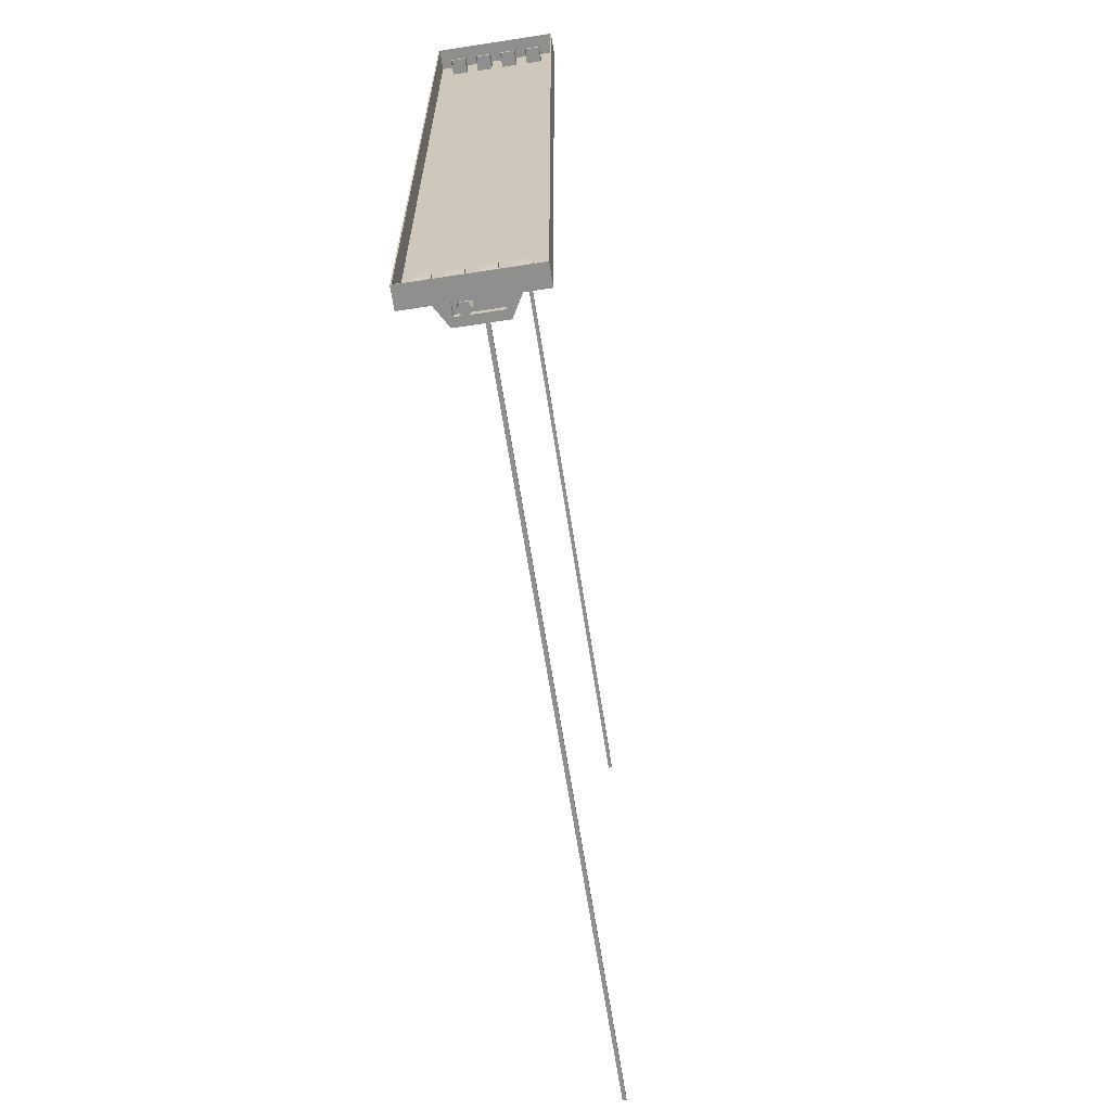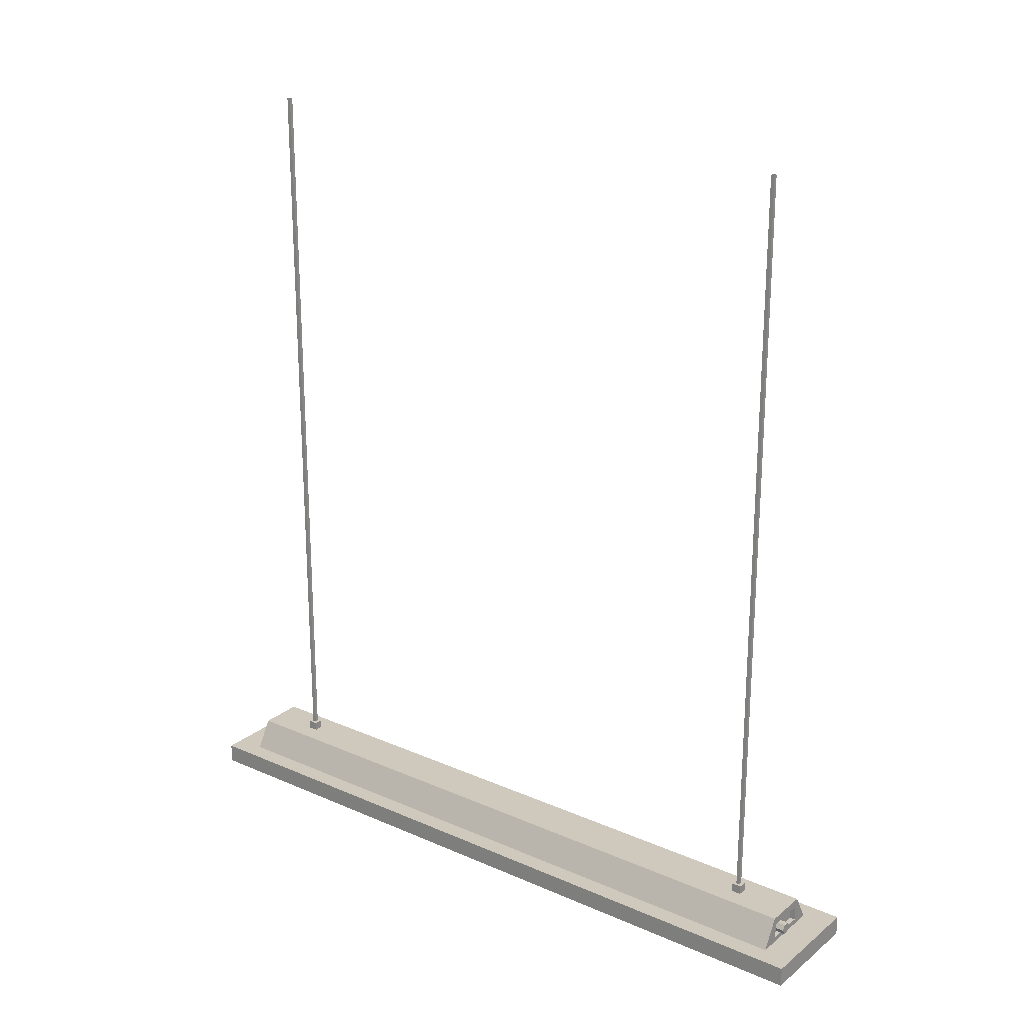
<metadata>
{"format":"obj","ext":"obj","renderer":"f3d","projection":"perspective","resolution":1024,"background":"white","views":[{"elev":-65.3,"azim":8.8,"up":"+Z"},{"elev":22.4,"azim":-53.0,"up":"+Y"}]}
</metadata>
<code>
v -0.04314 -2.581 -1.169
v -0.04314 -2.581 -1.209
v -0.02291 -2.581 -1.209
v -0.02291 -2.581 -1.169
v -0.02291 -2.581 -1.169
v -0.02291 -2.581 -1.209
v -0.0128 -2.598 -1.209
v -0.0128 -2.598 -1.169
v -0.0128 -2.598 -1.169
v -0.0128 -2.598 -1.209
v -0.02291 -2.616 -1.209
v -0.02291 -2.616 -1.169
v -0.02291 -2.616 -1.169
v -0.02291 -2.616 -1.209
v -0.04314 -2.616 -1.209
v -0.04314 -2.616 -1.169
v -0.04314 -2.616 -1.169
v -0.04314 -2.616 -1.209
v -0.05325 -2.598 -1.209
v -0.05325 -2.598 -1.169
v -0.05325 -2.598 -1.169
v -0.05325 -2.598 -1.209
v -0.04314 -2.581 -1.209
v -0.04314 -2.581 -1.169
v -0.04314 -2.581 -1.209
v -0.03302 -2.598 -1.209
v -0.02291 -2.581 -1.209
v -0.02291 -2.581 -1.209
v -0.03302 -2.598 -1.209
v -0.0128 -2.598 -1.209
v -0.0128 -2.598 -1.209
v -0.03302 -2.598 -1.209
v -0.02291 -2.616 -1.209
v -0.02291 -2.616 -1.209
v -0.03302 -2.598 -1.209
v -0.04314 -2.616 -1.209
v -0.04314 -2.616 -1.209
v -0.03302 -2.598 -1.209
v -0.05325 -2.598 -1.209
v -0.05325 -2.598 -1.209
v -0.03302 -2.598 -1.209
v -0.04314 -2.581 -1.209
v -0.1498 -2.694 -1.177
v -0.1498 -2.683 -1.239
v -0.1498 -2.678 -1.177
v -0.1025 -2.678 -1.177
v -0.1025 -2.683 -1.239
v -0.1025 -2.694 -1.177
v -0.1025 -2.694 -1.177
v -0.1025 -2.683 -1.239
v -0.1498 -2.683 -1.239
v -0.1498 -2.694 -1.177
v -0.1498 -2.678 1.177
v -0.1498 -2.683 1.239
v -0.1498 -2.694 1.177
v -0.1498 -2.694 1.177
v -0.1498 -2.683 1.239
v -0.1025 -2.683 1.239
v -0.1025 -2.694 1.177
v -0.1025 -2.694 1.177
v -0.1025 -2.683 1.239
v -0.1025 -2.678 1.177
v -0.1498 -2.678 -1.177
v -0.1498 -2.646 -1.177
v -0.1025 -2.646 -1.177
v -0.1025 -2.678 -1.177
v -0.1025 -2.678 -1.177
v -0.1025 -2.646 -1.177
v -0.1025 -2.646 -1.239
v -0.1025 -2.683 -1.239
v -0.1025 -2.683 -1.239
v -0.1025 -2.646 -1.239
v -0.1498 -2.646 -1.239
v -0.1498 -2.683 -1.239
v -0.1498 -2.683 -1.239
v -0.1498 -2.646 -1.239
v -0.1498 -2.646 -1.177
v -0.1498 -2.678 -1.177
v -0.1025 -2.678 1.177
v -0.1025 -2.646 1.177
v -0.1498 -2.646 1.177
v -0.1498 -2.678 1.177
v -0.1498 -2.678 1.177
v -0.1498 -2.646 1.177
v -0.1498 -2.646 1.239
v -0.1498 -2.683 1.239
v -0.1498 -2.683 1.239
v -0.1498 -2.646 1.239
v -0.1025 -2.646 1.239
v -0.1025 -2.683 1.239
v -0.1025 -2.683 1.239
v -0.1025 -2.646 1.239
v -0.1025 -2.646 1.177
v -0.1025 -2.678 1.177
v -0.06571 -2.694 -1.177
v -0.06571 -2.683 -1.239
v -0.06571 -2.678 -1.177
v -0.01839 -2.678 -1.177
v -0.01839 -2.683 -1.239
v -0.01839 -2.694 -1.177
v -0.01839 -2.694 -1.177
v -0.01839 -2.683 -1.239
v -0.06571 -2.683 -1.239
v -0.06571 -2.694 -1.177
v -0.06571 -2.678 1.177
v -0.06571 -2.683 1.239
v -0.06571 -2.694 1.177
v -0.06571 -2.694 1.177
v -0.06571 -2.683 1.239
v -0.01839 -2.683 1.239
v -0.01839 -2.694 1.177
v -0.01839 -2.694 1.177
v -0.01839 -2.683 1.239
v -0.01839 -2.678 1.177
v -0.06571 -2.678 -1.177
v -0.06571 -2.646 -1.177
v -0.01839 -2.646 -1.177
v -0.01839 -2.678 -1.177
v -0.01839 -2.678 -1.177
v -0.01839 -2.646 -1.177
v -0.01839 -2.646 -1.239
v -0.01839 -2.683 -1.239
v -0.01839 -2.683 -1.239
v -0.01839 -2.646 -1.239
v -0.06571 -2.646 -1.239
v -0.06571 -2.683 -1.239
v -0.06571 -2.683 -1.239
v -0.06571 -2.646 -1.239
v -0.06571 -2.646 -1.177
v -0.06571 -2.678 -1.177
v -0.01839 -2.678 1.177
v -0.01839 -2.646 1.177
v -0.06571 -2.646 1.177
v -0.06571 -2.678 1.177
v -0.06571 -2.678 1.177
v -0.06571 -2.646 1.177
v -0.06571 -2.646 1.239
v -0.06571 -2.683 1.239
v -0.06571 -2.683 1.239
v -0.06571 -2.646 1.239
v -0.01839 -2.646 1.239
v -0.01839 -2.683 1.239
v -0.01839 -2.683 1.239
v -0.01839 -2.646 1.239
v -0.01839 -2.646 1.177
v -0.01839 -2.678 1.177
v 0.01839 -2.694 -1.177
v 0.01839 -2.683 -1.239
v 0.01839 -2.678 -1.177
v 0.06571 -2.678 -1.177
v 0.06571 -2.683 -1.239
v 0.06571 -2.694 -1.177
v 0.06571 -2.694 -1.177
v 0.06571 -2.683 -1.239
v 0.01839 -2.683 -1.239
v 0.01839 -2.694 -1.177
v 0.01839 -2.678 1.177
v 0.01839 -2.683 1.239
v 0.01839 -2.694 1.177
v 0.01839 -2.694 1.177
v 0.01839 -2.683 1.239
v 0.06571 -2.683 1.239
v 0.06571 -2.694 1.177
v 0.06571 -2.694 1.177
v 0.06571 -2.683 1.239
v 0.06571 -2.678 1.177
v 0.01839 -2.678 -1.177
v 0.01839 -2.646 -1.177
v 0.06571 -2.646 -1.177
v 0.06571 -2.678 -1.177
v 0.06571 -2.678 -1.177
v 0.06571 -2.646 -1.177
v 0.06571 -2.646 -1.239
v 0.06571 -2.683 -1.239
v 0.06571 -2.683 -1.239
v 0.06571 -2.646 -1.239
v 0.01839 -2.646 -1.239
v 0.01839 -2.683 -1.239
v 0.01839 -2.683 -1.239
v 0.01839 -2.646 -1.239
v 0.01839 -2.646 -1.177
v 0.01839 -2.678 -1.177
v 0.06571 -2.678 1.177
v 0.06571 -2.646 1.177
v 0.01839 -2.646 1.177
v 0.01839 -2.678 1.177
v 0.01839 -2.678 1.177
v 0.01839 -2.646 1.177
v 0.01839 -2.646 1.239
v 0.01839 -2.683 1.239
v 0.01839 -2.683 1.239
v 0.01839 -2.646 1.239
v 0.06571 -2.646 1.239
v 0.06571 -2.683 1.239
v 0.06571 -2.683 1.239
v 0.06571 -2.646 1.239
v 0.06571 -2.646 1.177
v 0.06571 -2.678 1.177
v 0.1025 -2.694 -1.177
v 0.1025 -2.683 -1.239
v 0.1025 -2.678 -1.177
v 0.1498 -2.678 -1.177
v 0.1498 -2.683 -1.239
v 0.1498 -2.694 -1.177
v 0.1498 -2.694 -1.177
v 0.1498 -2.683 -1.239
v 0.1025 -2.683 -1.239
v 0.1025 -2.694 -1.177
v 0.1025 -2.678 1.177
v 0.1025 -2.683 1.239
v 0.1025 -2.694 1.177
v 0.1025 -2.694 1.177
v 0.1025 -2.683 1.239
v 0.1498 -2.683 1.239
v 0.1498 -2.694 1.177
v 0.1498 -2.694 1.177
v 0.1498 -2.683 1.239
v 0.1498 -2.678 1.177
v 0.1025 -2.678 -1.177
v 0.1025 -2.646 -1.177
v 0.1498 -2.646 -1.177
v 0.1498 -2.678 -1.177
v 0.1498 -2.678 -1.177
v 0.1498 -2.646 -1.177
v 0.1498 -2.646 -1.239
v 0.1498 -2.683 -1.239
v 0.1498 -2.683 -1.239
v 0.1498 -2.646 -1.239
v 0.1025 -2.646 -1.239
v 0.1025 -2.683 -1.239
v 0.1025 -2.683 -1.239
v 0.1025 -2.646 -1.239
v 0.1025 -2.646 -1.177
v 0.1025 -2.678 -1.177
v 0.1498 -2.678 1.177
v 0.1498 -2.646 1.177
v 0.1025 -2.646 1.177
v 0.1025 -2.678 1.177
v 0.1025 -2.678 1.177
v 0.1025 -2.646 1.177
v 0.1025 -2.646 1.239
v 0.1025 -2.683 1.239
v 0.1025 -2.683 1.239
v 0.1025 -2.646 1.239
v 0.1498 -2.646 1.239
v 0.1498 -2.683 1.239
v 0.1498 -2.683 1.239
v 0.1498 -2.646 1.239
v 0.1498 -2.646 1.177
v 0.1498 -2.678 1.177
v -0.06688 -2.625 -1.169
v 0.06688 -2.625 -1.169
v 0.06688 -2.573 -1.169
v -0.06688 -2.573 -1.169
v -0.1321 -2.643 -1.188
v 0.1321 -2.643 -1.188
v 0.06688 -2.625 -1.188
v -0.06688 -2.625 -1.188
v 0.1321 -2.643 -1.188
v 0.07696 -2.545 -1.188
v 0.06688 -2.573 -1.188
v 0.06688 -2.625 -1.188
v 0.07696 -2.545 -1.188
v -0.07696 -2.545 -1.188
v -0.06688 -2.573 -1.188
v 0.06688 -2.573 -1.188
v -0.07696 -2.545 -1.188
v -0.1321 -2.643 -1.188
v -0.06688 -2.625 -1.188
v -0.06688 -2.573 -1.188
v -0.06688 -2.625 -1.188
v 0.06688 -2.625 -1.188
v 0.06688 -2.625 -1.169
v -0.06688 -2.625 -1.169
v 0.06688 -2.625 -1.188
v 0.06688 -2.573 -1.188
v 0.06688 -2.573 -1.169
v 0.06688 -2.625 -1.169
v 0.06688 -2.573 -1.188
v -0.06688 -2.573 -1.188
v -0.06688 -2.573 -1.169
v 0.06688 -2.573 -1.169
v -0.06688 -2.573 -1.188
v -0.06688 -2.625 -1.188
v -0.06688 -2.625 -1.169
v -0.06688 -2.573 -1.169
v -0.1907 -2.646 1.285
v 0.1907 -2.646 1.285
v 0.1907 -2.646 -1.285
v -0.1907 -2.646 -1.285
v 0.1944 -2.71 1.288
v 0.1944 -2.643 1.288
v 0.1944 -2.643 -1.288
v 0.1944 -2.71 -1.288
v 0.07696 -2.545 1.188
v -0.07696 -2.545 1.188
v -0.07696 -2.545 -1.188
v 0.07696 -2.545 -1.188
v -0.1944 -2.643 1.288
v -0.1944 -2.71 1.288
v -0.1944 -2.71 -1.288
v -0.1944 -2.643 -1.288
v -0.1944 -2.71 -1.288
v 0.1944 -2.71 -1.288
v 0.1944 -2.643 -1.288
v -0.1944 -2.643 -1.288
v -0.1944 -2.643 1.288
v 0.1944 -2.643 1.288
v 0.1944 -2.71 1.288
v -0.1944 -2.71 1.288
v -0.1944 -2.71 1.288
v -0.1907 -2.71 1.285
v -0.1907 -2.71 -1.285
v -0.1944 -2.71 -1.288
v -0.1944 -2.71 -1.288
v -0.1907 -2.71 -1.285
v 0.1907 -2.71 -1.285
v 0.1944 -2.71 -1.288
v 0.1944 -2.71 -1.288
v 0.1907 -2.71 -1.285
v 0.1907 -2.71 1.285
v 0.1944 -2.71 1.288
v 0.1944 -2.71 1.288
v 0.1907 -2.71 1.285
v -0.1907 -2.71 1.285
v -0.1944 -2.71 1.288
v -0.1907 -2.71 1.285
v -0.1907 -2.646 1.285
v -0.1907 -2.646 -1.285
v -0.1907 -2.71 -1.285
v -0.1907 -2.71 -1.285
v -0.1907 -2.646 -1.285
v 0.1907 -2.646 -1.285
v 0.1907 -2.71 -1.285
v 0.1907 -2.71 -1.285
v 0.1907 -2.646 -1.285
v 0.1907 -2.646 1.285
v 0.1907 -2.71 1.285
v 0.1907 -2.71 1.285
v 0.1907 -2.646 1.285
v -0.1907 -2.646 1.285
v -0.1907 -2.71 1.285
v 0.1944 -2.643 1.288
v 0.1321 -2.643 1.188
v 0.1321 -2.643 -1.188
v 0.1944 -2.643 -1.288
v 0.1944 -2.643 -1.288
v 0.1321 -2.643 -1.188
v -0.1321 -2.643 -1.188
v -0.1944 -2.643 -1.288
v -0.1944 -2.643 -1.288
v -0.1321 -2.643 -1.188
v -0.1321 -2.643 1.188
v -0.1944 -2.643 1.288
v -0.1944 -2.643 1.288
v -0.1321 -2.643 1.188
v 0.1321 -2.643 1.188
v 0.1944 -2.643 1.288
v 0.1321 -2.643 1.188
v 0.07696 -2.545 1.188
v 0.07696 -2.545 -1.188
v 0.1321 -2.643 -1.188
v -0.1321 -2.643 -1.188
v -0.07696 -2.545 -1.188
v -0.07696 -2.545 1.188
v -0.1321 -2.643 1.188
v -0.06688 -2.625 1.169
v -0.06688 -2.573 1.169
v 0.06688 -2.573 1.169
v 0.06688 -2.625 1.169
v -0.1321 -2.643 1.188
v -0.06688 -2.625 1.188
v 0.06688 -2.625 1.188
v 0.1321 -2.643 1.188
v 0.1321 -2.643 1.188
v 0.06688 -2.625 1.188
v 0.06688 -2.573 1.188
v 0.07696 -2.545 1.188
v 0.07696 -2.545 1.188
v 0.06688 -2.573 1.188
v -0.06688 -2.573 1.188
v -0.07696 -2.545 1.188
v -0.07696 -2.545 1.188
v -0.06688 -2.573 1.188
v -0.06688 -2.625 1.188
v -0.1321 -2.643 1.188
v -0.06688 -2.625 1.188
v -0.06688 -2.625 1.169
v 0.06688 -2.625 1.169
v 0.06688 -2.625 1.188
v 0.06688 -2.625 1.188
v 0.06688 -2.625 1.169
v 0.06688 -2.573 1.169
v 0.06688 -2.573 1.188
v 0.06688 -2.573 1.188
v 0.06688 -2.573 1.169
v -0.06688 -2.573 1.169
v -0.06688 -2.573 1.188
v -0.06688 -2.573 1.188
v -0.06688 -2.573 1.169
v -0.06688 -2.625 1.169
v -0.06688 -2.625 1.188
v -0.02291 -2.581 1.169
v -0.02291 -2.581 1.209
v -0.04314 -2.581 1.209
v -0.04314 -2.581 1.169
v -0.04314 -2.581 1.169
v -0.04314 -2.581 1.209
v -0.05325 -2.598 1.209
v -0.05325 -2.598 1.169
v -0.05325 -2.598 1.169
v -0.05325 -2.598 1.209
v -0.04314 -2.616 1.209
v -0.04314 -2.616 1.169
v -0.04314 -2.616 1.169
v -0.04314 -2.616 1.209
v -0.02291 -2.616 1.209
v -0.02291 -2.616 1.169
v -0.02291 -2.616 1.169
v -0.02291 -2.616 1.209
v -0.0128 -2.598 1.209
v -0.0128 -2.598 1.169
v -0.0128 -2.598 1.169
v -0.0128 -2.598 1.209
v -0.02291 -2.581 1.209
v -0.02291 -2.581 1.169
v -0.02291 -2.581 1.209
v -0.03302 -2.598 1.209
v -0.04314 -2.581 1.209
v -0.04314 -2.581 1.209
v -0.03302 -2.598 1.209
v -0.05325 -2.598 1.209
v -0.05325 -2.598 1.209
v -0.03302 -2.598 1.209
v -0.04314 -2.616 1.209
v -0.04314 -2.616 1.209
v -0.03302 -2.598 1.209
v -0.02291 -2.616 1.209
v -0.02291 -2.616 1.209
v -0.03302 -2.598 1.209
v -0.0128 -2.598 1.209
v -0.0128 -2.598 1.209
v -0.03302 -2.598 1.209
v -0.02291 -2.581 1.209
v -0.016 -2.545 1.012
v -0.016 -2.515 1.012
v 0.016 -2.515 1.012
v 0.016 -2.545 1.012
v -0.016 -2.515 0.98
v -0.016 -2.545 0.98
v 0.016 -2.545 0.98
v 0.016 -2.515 0.98
v 0.016 -2.545 1.012
v 0.016 -2.515 1.012
v 0.016 -2.515 0.98
v 0.016 -2.545 0.98
v -0.016 -2.545 0.98
v -0.016 -2.515 0.98
v -0.016 -2.515 1.012
v -0.016 -2.545 1.012
v -0.016 -2.515 1.012
v -0.006123 -2.515 1.002
v 0.006123 -2.515 1.002
v 0.016 -2.515 1.012
v 0.016 -2.515 1.012
v 0.006123 -2.515 1.002
v 0.006123 -2.515 0.9898
v 0.016 -2.515 0.98
v 0.016 -2.515 0.98
v 0.006123 -2.515 0.9898
v -0.006123 -2.515 0.9898
v -0.016 -2.515 0.98
v -0.016 -2.515 0.98
v -0.006123 -2.515 0.9898
v -0.006123 -2.515 1.002
v -0.016 -2.515 1.012
v -0.006123 -2.515 1.002
v -0.006123 0 1.002
v 0.006123 0 1.002
v 0.006123 -2.515 1.002
v 0.006123 -2.515 1.002
v 0.006123 0 1.002
v 0.006123 0 0.9898
v 0.006123 -2.515 0.9898
v 0.006123 -2.515 0.9898
v 0.006123 0 0.9898
v -0.006123 0 0.9898
v -0.006123 -2.515 0.9898
v -0.006123 -2.515 0.9898
v -0.006123 0 0.9898
v -0.006123 0 1.002
v -0.006123 -2.515 1.002
v -0.016 -2.545 -0.98
v -0.016 -2.515 -0.98
v 0.016 -2.515 -0.98
v 0.016 -2.545 -0.98
v -0.016 -2.515 -1.012
v -0.016 -2.545 -1.012
v 0.016 -2.545 -1.012
v 0.016 -2.515 -1.012
v 0.016 -2.545 -0.98
v 0.016 -2.515 -0.98
v 0.016 -2.515 -1.012
v 0.016 -2.545 -1.012
v -0.016 -2.545 -1.012
v -0.016 -2.515 -1.012
v -0.016 -2.515 -0.98
v -0.016 -2.545 -0.98
v -0.016 -2.515 -0.98
v -0.006123 -2.515 -0.9898
v 0.006123 -2.515 -0.9898
v 0.016 -2.515 -0.98
v 0.016 -2.515 -0.98
v 0.006123 -2.515 -0.9898
v 0.006123 -2.515 -1.002
v 0.016 -2.515 -1.012
v 0.016 -2.515 -1.012
v 0.006123 -2.515 -1.002
v -0.006123 -2.515 -1.002
v -0.016 -2.515 -1.012
v -0.016 -2.515 -1.012
v -0.006123 -2.515 -1.002
v -0.006123 -2.515 -0.9898
v -0.016 -2.515 -0.98
v -0.006123 -2.515 -0.9898
v -0.006123 0 -0.9898
v 0.006123 0 -0.9898
v 0.006123 -2.515 -0.9898
v 0.006123 -2.515 -0.9898
v 0.006123 0 -0.9898
v 0.006123 0 -1.002
v 0.006123 -2.515 -1.002
v 0.006123 -2.515 -1.002
v 0.006123 0 -1.002
v -0.006123 0 -1.002
v -0.006123 -2.515 -1.002
v -0.006123 -2.515 -1.002
v -0.006123 0 -1.002
v -0.006123 0 -0.9898
v -0.006123 -2.515 -0.9898
g PREF_props_top_lamp_01_(4)_1698_97
f 1 3 2
f 1 4 3
f 5 7 6
f 5 8 7
f 9 11 10
f 9 12 11
f 13 15 14
f 13 16 15
f 17 19 18
f 17 20 19
f 21 23 22
f 21 24 23
f 25 27 26
f 28 30 29
f 31 33 32
f 34 36 35
f 37 39 38
f 40 42 41
f 43 45 44
f 46 48 47
f 49 51 50
f 49 52 51
f 53 55 54
f 56 58 57
f 56 59 58
f 60 62 61
f 63 65 64
f 63 66 65
f 67 69 68
f 67 70 69
f 71 73 72
f 71 74 73
f 75 77 76
f 75 78 77
f 79 81 80
f 79 82 81
f 83 85 84
f 83 86 85
f 87 89 88
f 87 90 89
f 91 93 92
f 91 94 93
f 95 97 96
f 98 100 99
f 101 103 102
f 101 104 103
f 105 107 106
f 108 110 109
f 108 111 110
f 112 114 113
f 115 117 116
f 115 118 117
f 119 121 120
f 119 122 121
f 123 125 124
f 123 126 125
f 127 129 128
f 127 130 129
f 131 133 132
f 131 134 133
f 135 137 136
f 135 138 137
f 139 141 140
f 139 142 141
f 143 145 144
f 143 146 145
f 147 149 148
f 150 152 151
f 153 155 154
f 153 156 155
f 157 159 158
f 160 162 161
f 160 163 162
f 164 166 165
f 167 169 168
f 167 170 169
f 171 173 172
f 171 174 173
f 175 177 176
f 175 178 177
f 179 181 180
f 179 182 181
f 183 185 184
f 183 186 185
f 187 189 188
f 187 190 189
f 191 193 192
f 191 194 193
f 195 197 196
f 195 198 197
f 199 201 200
f 202 204 203
f 205 207 206
f 205 208 207
f 209 211 210
f 212 214 213
f 212 215 214
f 216 218 217
f 219 221 220
f 219 222 221
f 223 225 224
f 223 226 225
f 227 229 228
f 227 230 229
f 231 233 232
f 231 234 233
f 235 237 236
f 235 238 237
f 239 241 240
f 239 242 241
f 243 245 244
f 243 246 245
f 247 249 248
f 247 250 249
f 251 253 252
f 251 254 253
f 255 257 256
f 255 258 257
f 259 261 260
f 259 262 261
f 263 265 264
f 263 266 265
f 267 269 268
f 267 270 269
f 271 273 272
f 271 274 273
f 275 277 276
f 275 278 277
f 279 281 280
f 279 282 281
f 283 285 284
f 283 286 285
f 287 289 288
f 287 290 289
f 291 293 292
f 291 294 293
f 295 297 296
f 295 298 297
f 299 301 300
f 299 302 301
f 303 305 304
f 303 306 305
f 307 309 308
f 307 310 309
f 311 313 312
f 311 314 313
f 315 317 316
f 315 318 317
f 319 321 320
f 319 322 321
f 323 325 324
f 323 326 325
f 327 329 328
f 327 330 329
f 331 333 332
f 331 334 333
f 335 337 336
f 335 338 337
f 339 341 340
f 339 342 341
f 343 345 344
f 343 346 345
f 347 349 348
f 347 350 349
f 351 353 352
f 351 354 353
f 355 357 356
f 355 358 357
f 359 361 360
f 359 362 361
f 363 365 364
f 363 366 365
f 367 369 368
f 367 370 369
f 371 373 372
f 371 374 373
f 375 377 376
f 375 378 377
f 379 381 380
f 379 382 381
f 383 385 384
f 383 386 385
f 387 389 388
f 387 390 389
f 391 393 392
f 391 394 393
f 395 397 396
f 395 398 397
f 399 401 400
f 399 402 401
f 403 405 404
f 403 406 405
f 407 409 408
f 407 410 409
f 411 413 412
f 411 414 413
f 415 417 416
f 415 418 417
f 419 421 420
f 419 422 421
f 423 425 424
f 423 426 425
f 427 429 428
f 430 432 431
f 433 435 434
f 436 438 437
f 439 441 440
f 442 444 443
f 445 447 446
f 445 448 447
f 449 451 450
f 449 452 451
f 453 455 454
f 453 456 455
f 457 459 458
f 457 460 459
f 461 463 462
f 461 464 463
f 465 467 466
f 465 468 467
f 469 471 470
f 469 472 471
f 473 475 474
f 473 476 475
f 477 479 478
f 477 480 479
f 481 483 482
f 481 484 483
f 485 487 486
f 485 488 487
f 489 491 490
f 489 492 491
f 493 495 494
f 493 496 495
f 497 499 498
f 497 500 499
f 501 503 502
f 501 504 503
f 505 507 506
f 505 508 507
f 509 511 510
f 509 512 511
f 513 515 514
f 513 516 515
f 517 519 518
f 517 520 519
f 521 523 522
f 521 524 523
f 525 527 526
f 525 528 527
f 529 531 530
f 529 532 531
f 533 535 534
f 533 536 535
f 537 539 538
f 537 540 539

</code>
